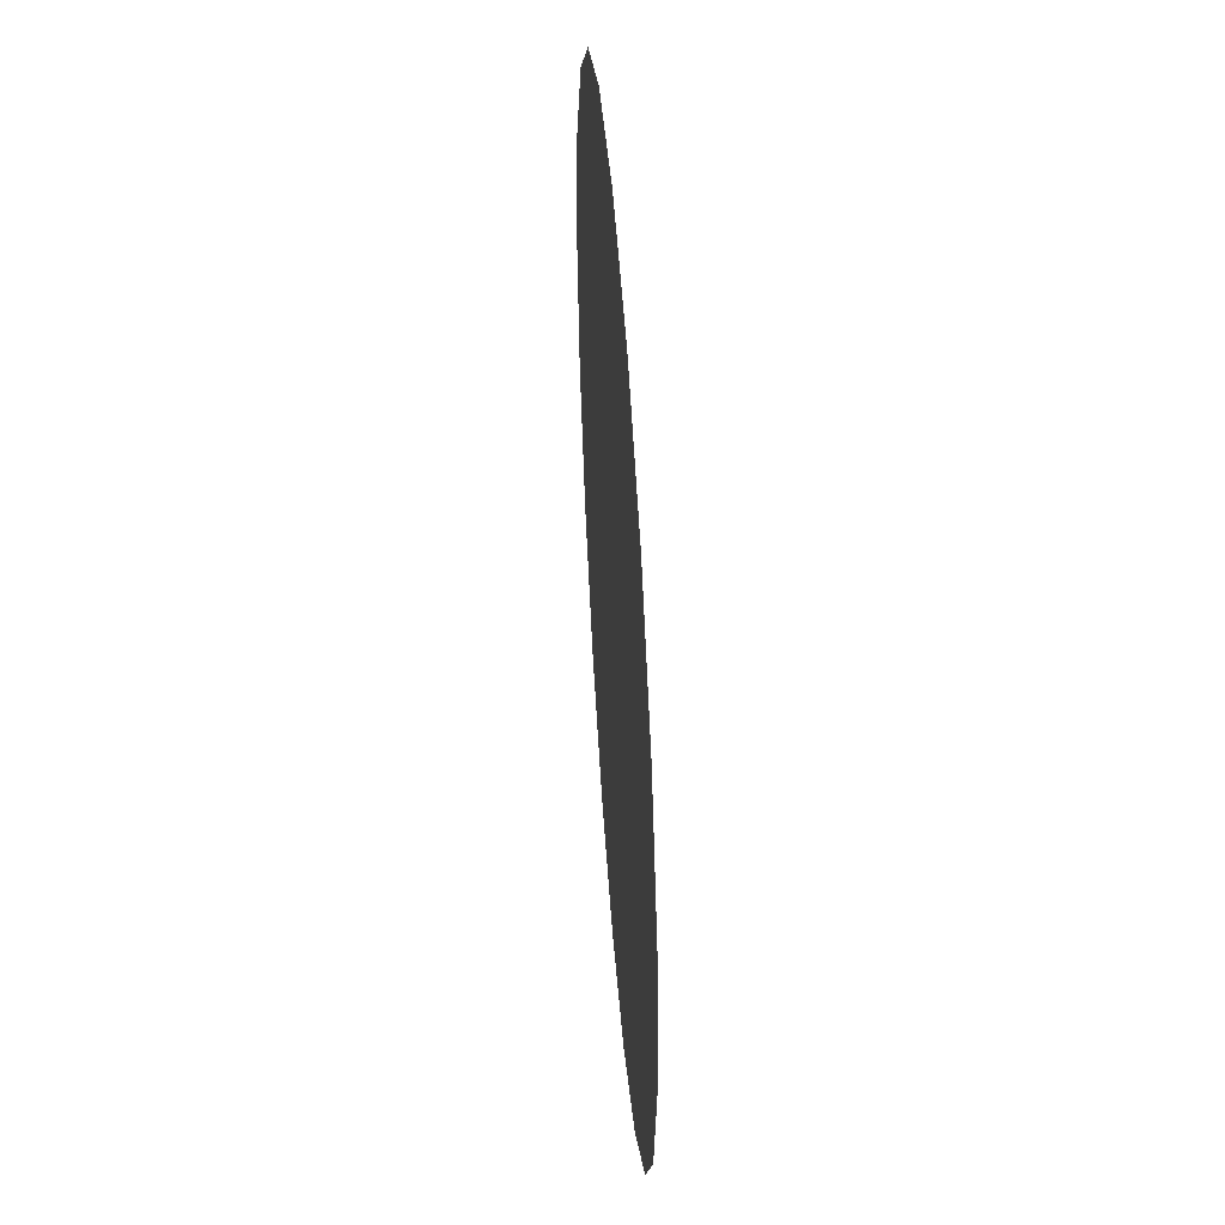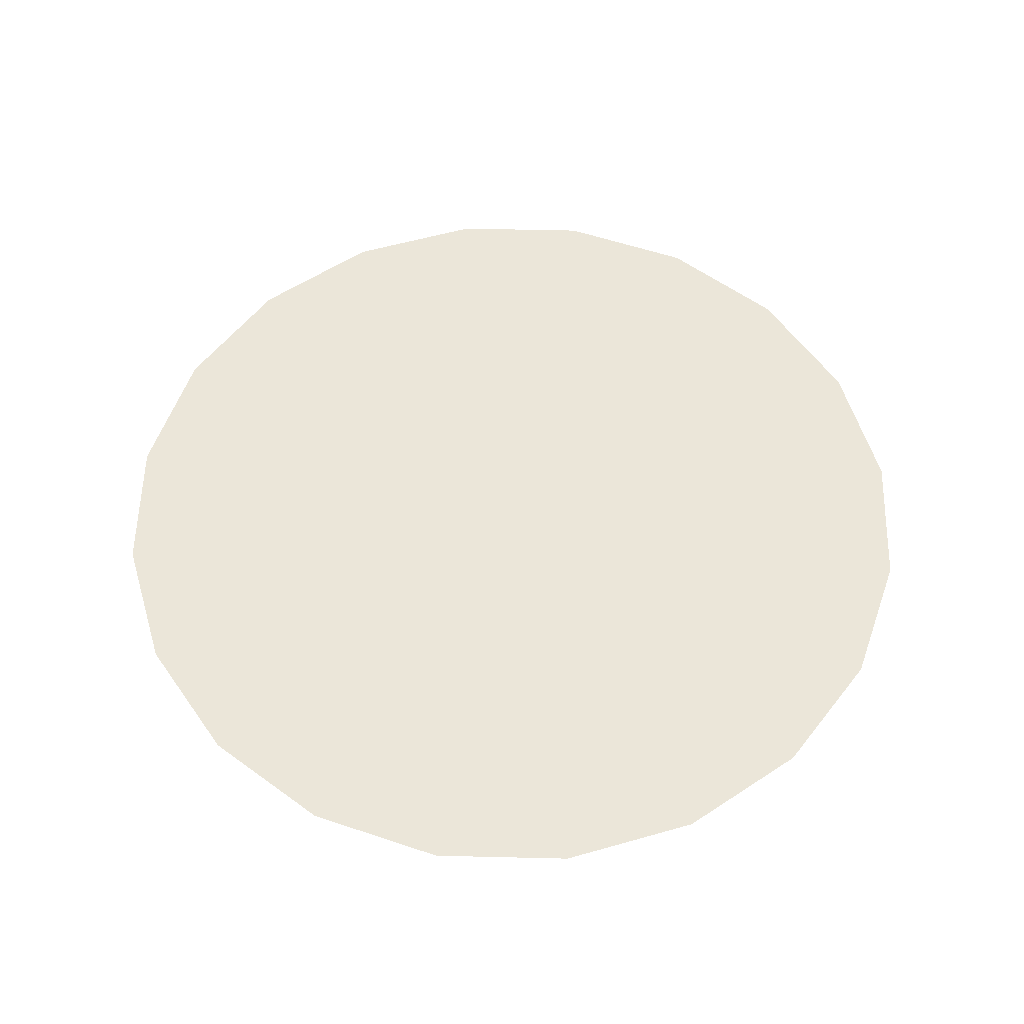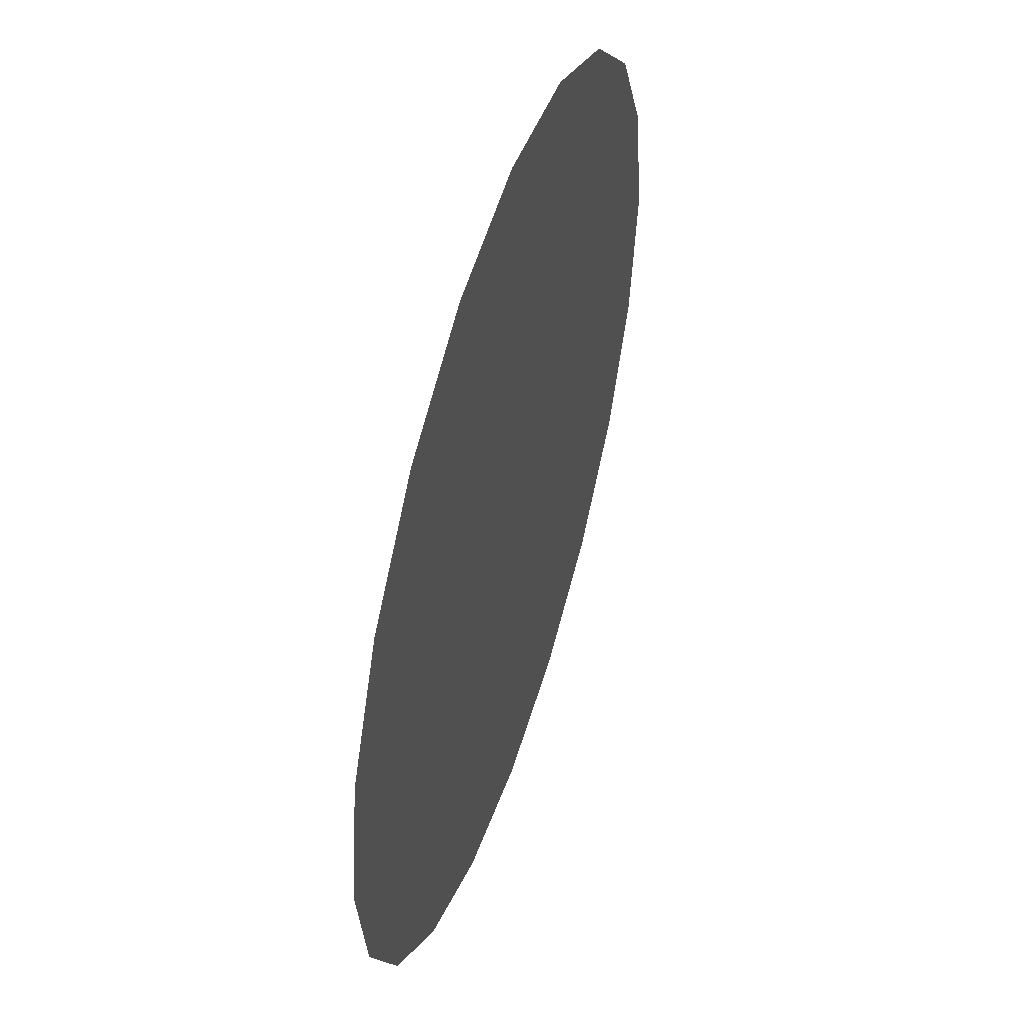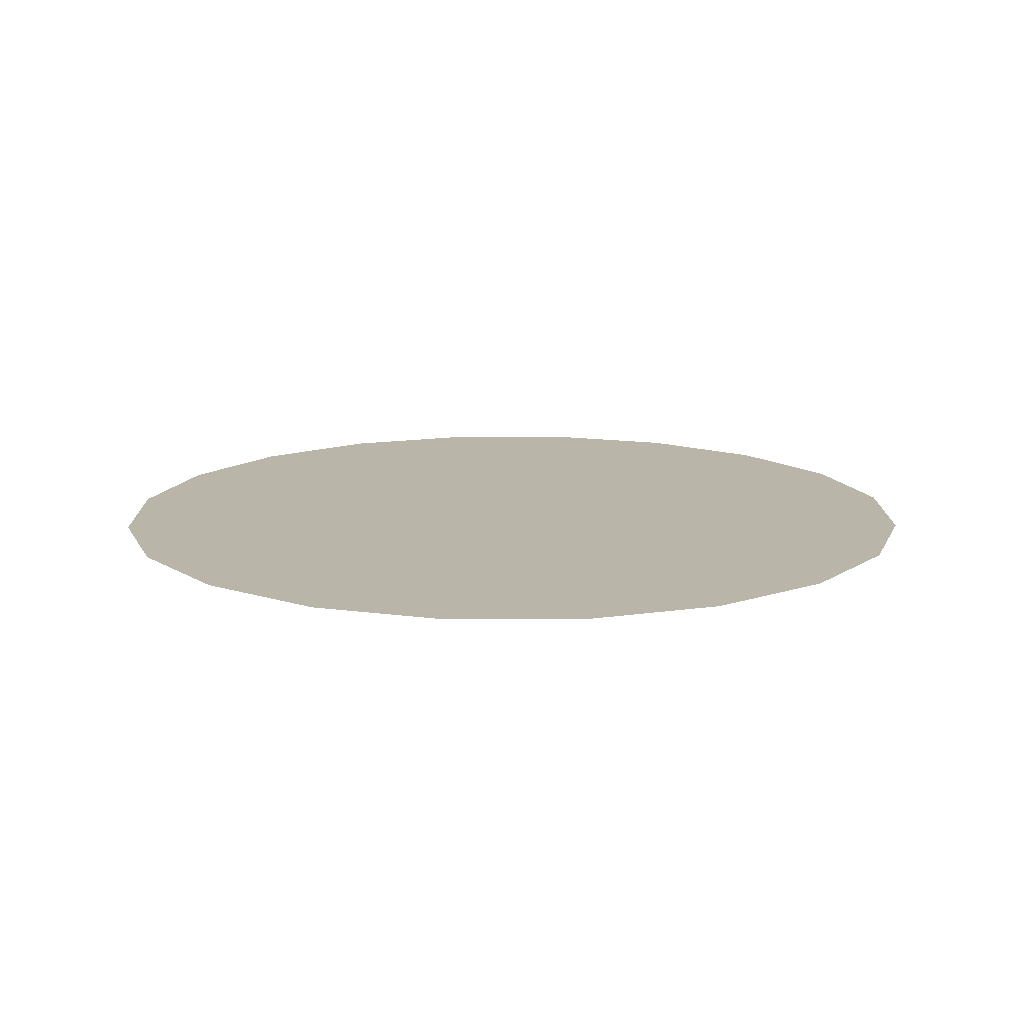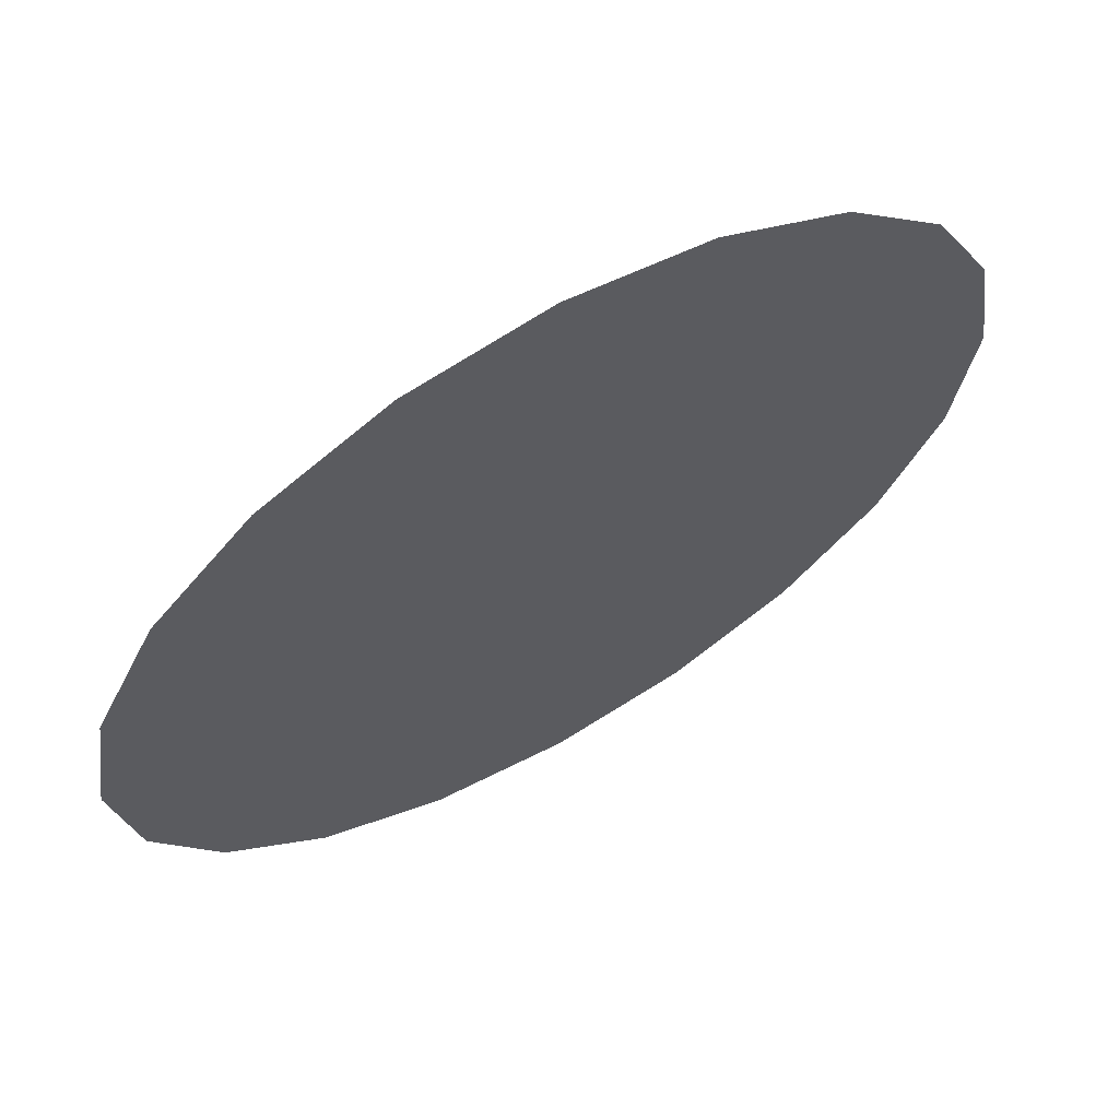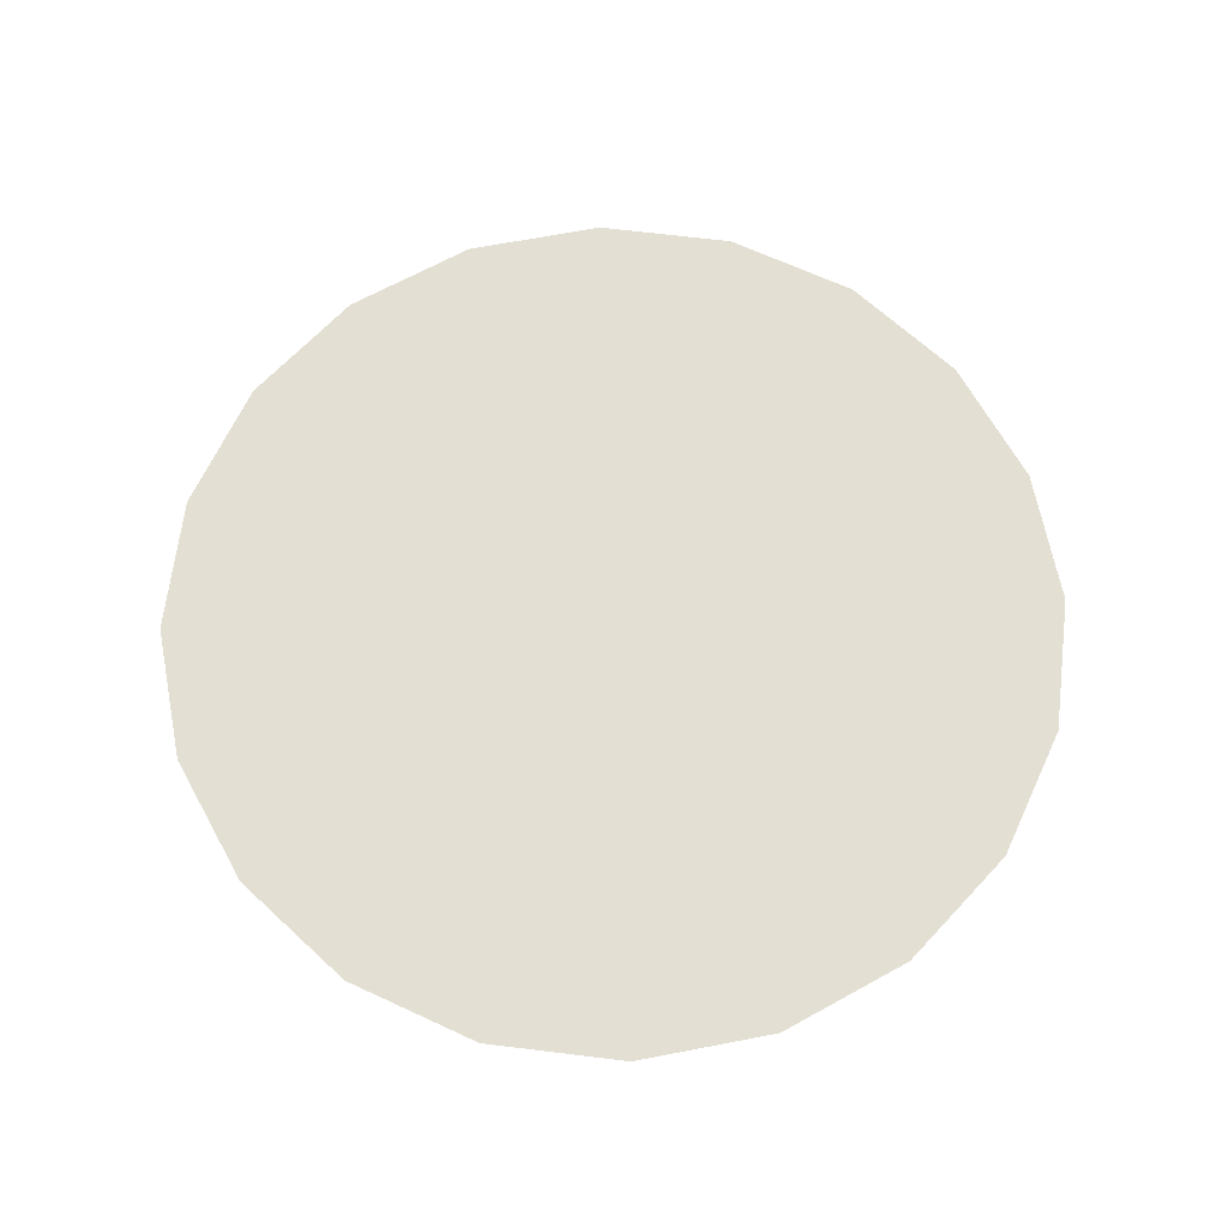
<metadata>
{"format":"obj","ext":"obj","renderer":"f3d","projection":"perspective","resolution":1024,"background":"white","views":[{"elev":49.1,"azim":85.9,"up":"+Z"},{"elev":56.4,"azim":-7.6,"up":"+Y"},{"elev":50.7,"azim":-72.4,"up":"+Z"},{"elev":13.7,"azim":-63.6,"up":"+Y"},{"elev":65.1,"azim":150.0,"up":"+Z"},{"elev":66.4,"azim":-20.0,"up":"+Y"}]}
</metadata>
<code>
g clay
v 0.1928 0 -0.06266
v 0 0 0
v 0.164 0 -0.1192
v 0.1192 0 -0.164
v 0.06266 0 -0.1928
v 0 0 -0.2028
v -0.06266 0 -0.1928
v -0.1192 0 -0.164
v -0.164 0 -0.1192
v -0.1928 0 -0.06266
v -0.2028 0 0
v -0.1928 0 0.06266
v -0.164 0 0.1192
v -0.1192 0 0.164
v -0.06266 0 0.1928
v 0 0 0.2028
v 0.06266 0 0.1928
v 0.1192 0 0.164
v 0.164 0 0.1192
v 0.1928 0 0.06266
v 0.2028 0 0
f -19 -20 -21
f -18 -20 -19
f -17 -20 -18
f -16 -20 -17
f -15 -20 -16
f -14 -20 -15
f -13 -20 -14
f -12 -20 -13
f -11 -20 -12
f -10 -20 -11
f -9 -20 -10
f -8 -20 -9
f -7 -20 -8
f -6 -20 -7
f -5 -20 -6
f -4 -20 -5
f -3 -20 -4
f -2 -20 -3
f -1 -20 -2
f -21 -20 -1

</code>
